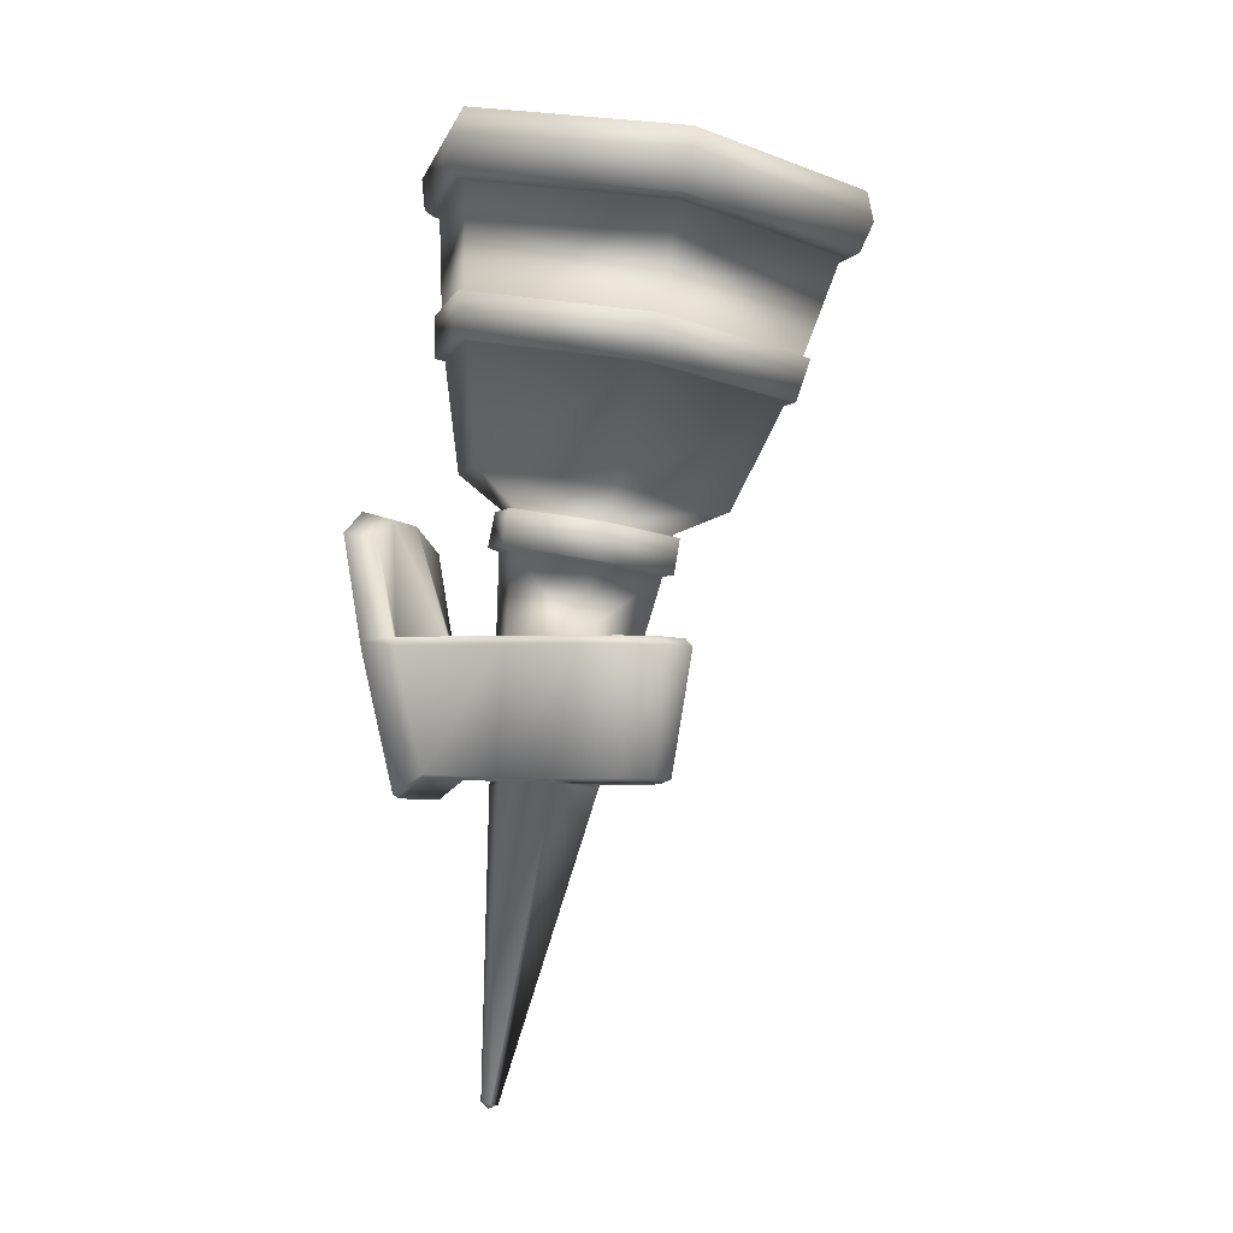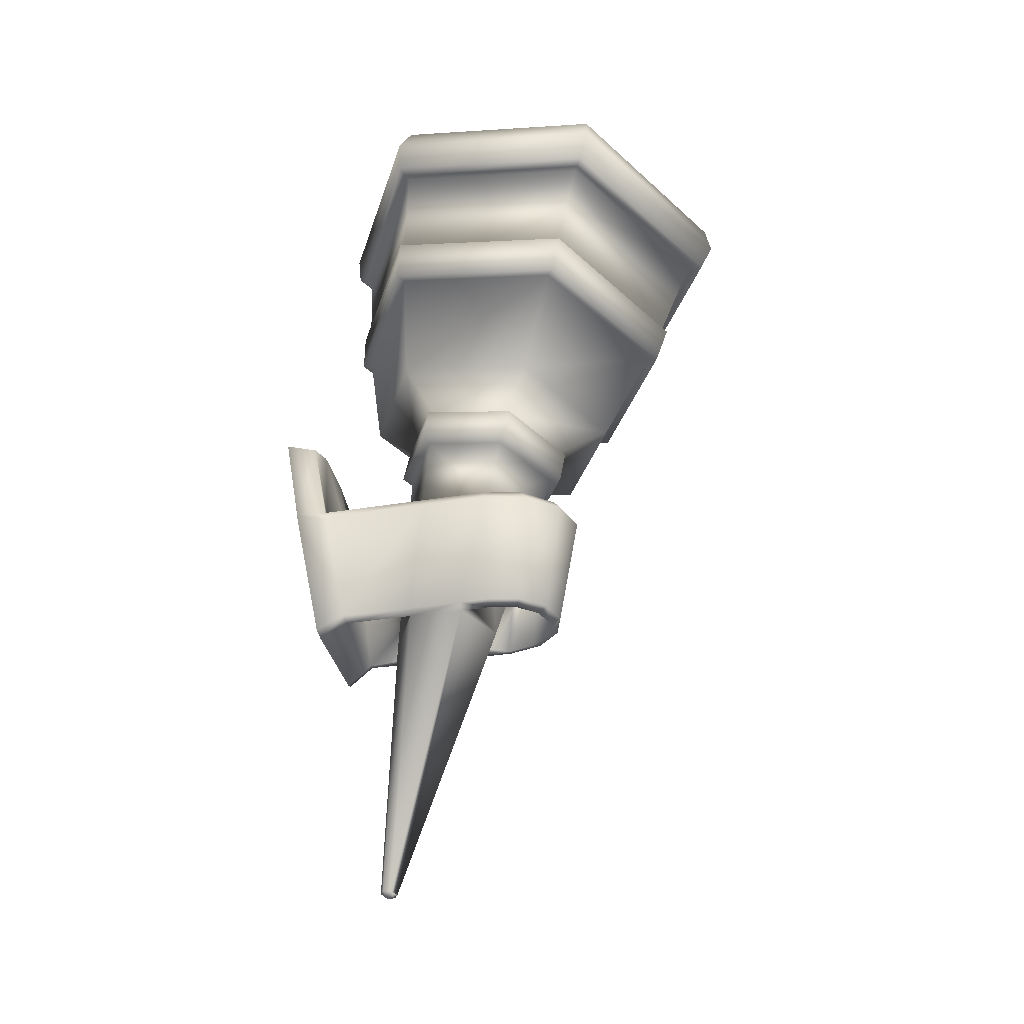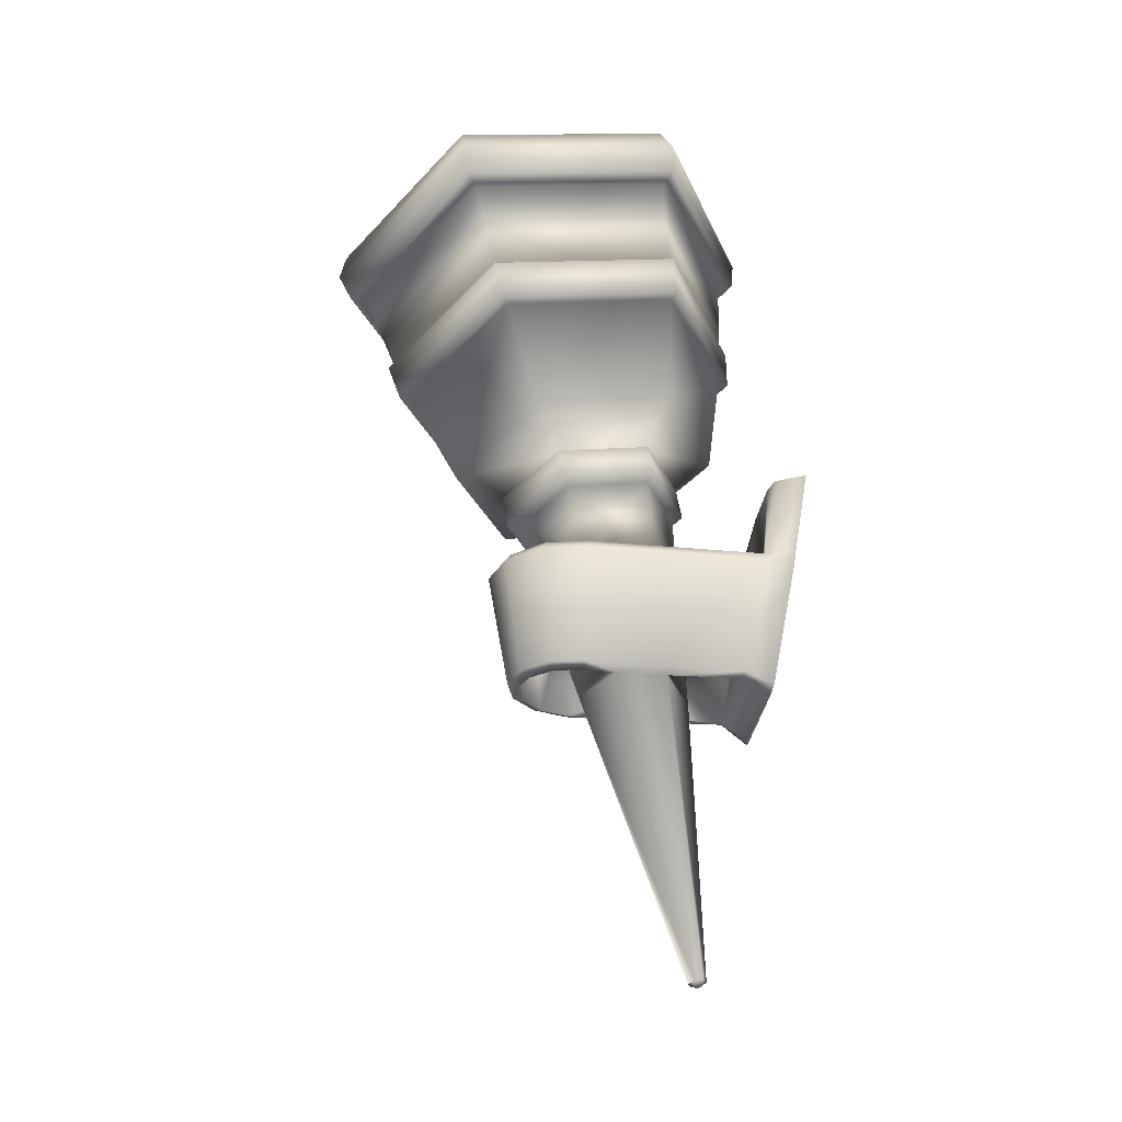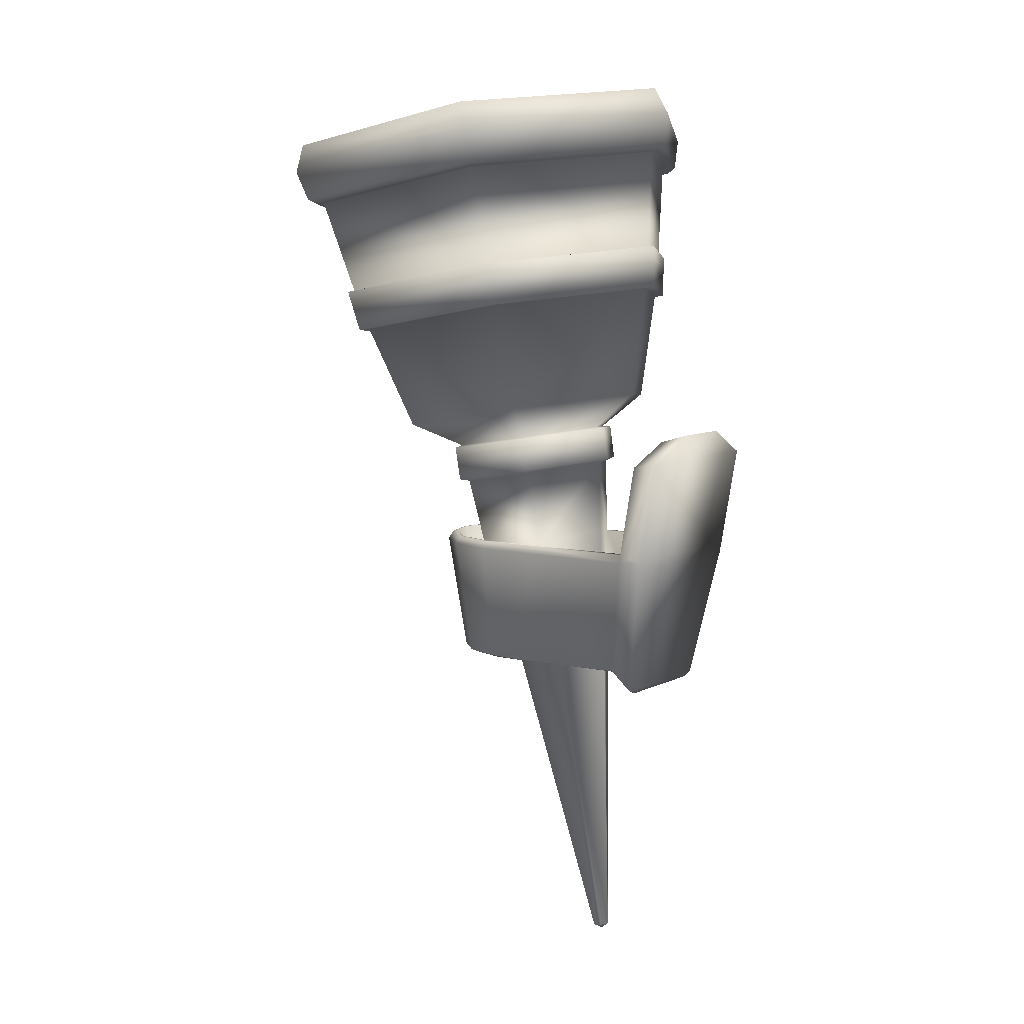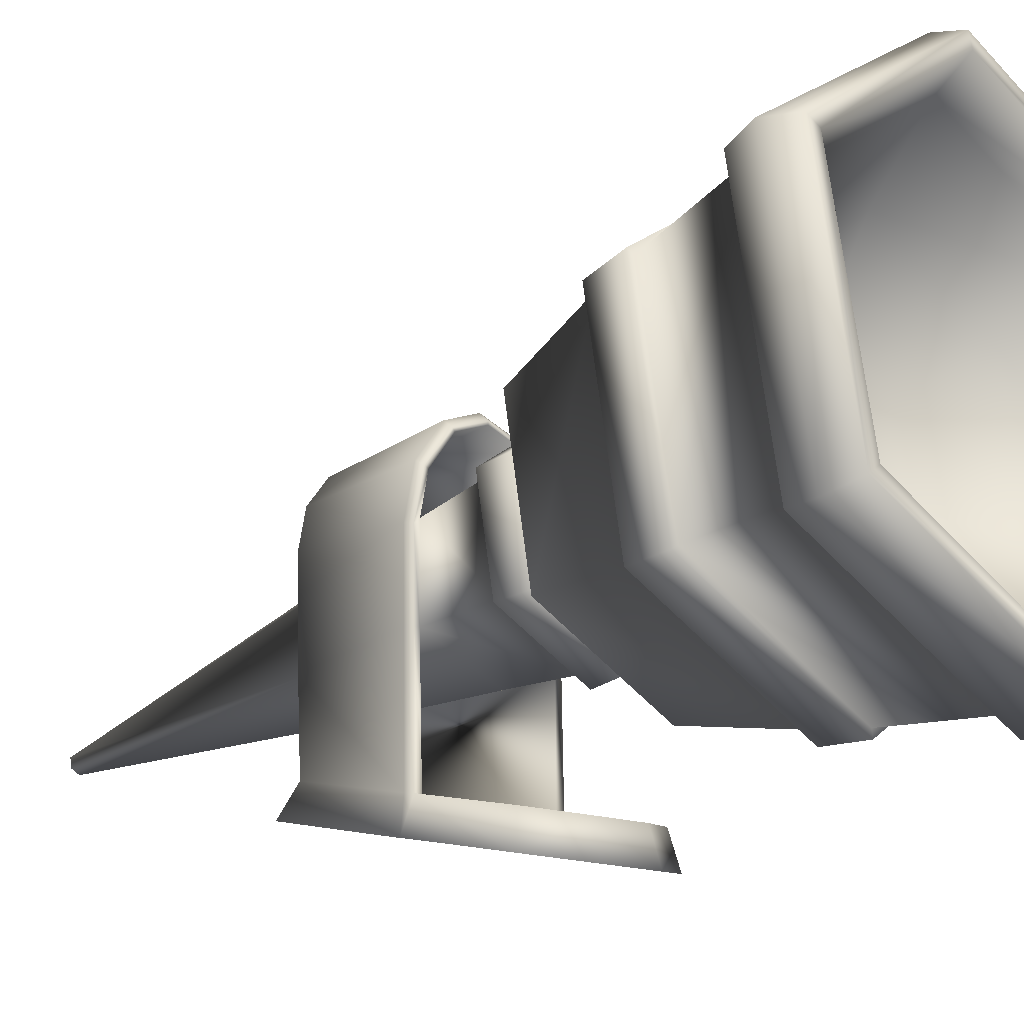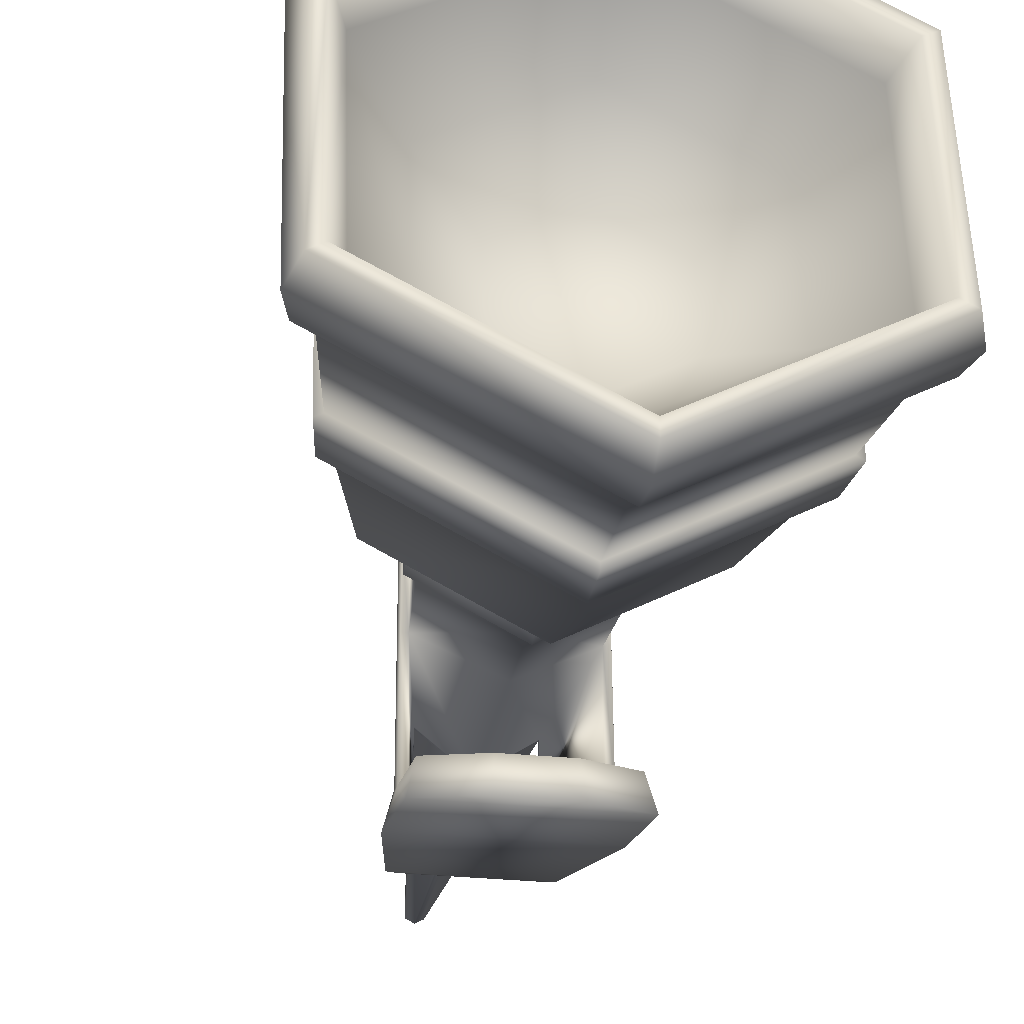
<metadata>
{"format":"obj","ext":"obj","renderer":"f3d","projection":"perspective","resolution":1024,"background":"white","views":[{"elev":-4.6,"azim":-71.0,"up":"+Y"},{"elev":-36.9,"azim":-76.3,"up":"+Y"},{"elev":-34.5,"azim":81.0,"up":"+Y"},{"elev":8.5,"azim":127.3,"up":"+Y"},{"elev":-12.8,"azim":133.4,"up":"+Z"},{"elev":-26.8,"azim":170.3,"up":"+Z"}]}
</metadata>
<code>
v  -17.93 89.14 12.95
v  -16.15 79.57 10.2
v  0.2602 77.92 19.53
v  0.3025 87.32 23.31
v  -16.79 79.5 10.56
v  0.2669 77.78 20.28
v  -16.18 75.3 9.459
v  0.2802 73.67 18.83
v  -15.25 75.4 8.9
v  0.3009 73.82 17.85
v  -12.14 64.67 5.251
v  0.2739 63.42 12.29
v  0.2819 87.2 24.01
v  -18.6 89.09 13.31
v  0.2623 87.61 25.14
v  -19.4 89.52 13.87
v  0.2744 90.46 26.54
v  -20.24 92.5 14.88
v  0.2648 93.48 25.93
v  -19.28 95.44 14.78
v  0.2929 93.8 24.46
v  -17.98 95.64 14.08
v  0.3004 90.69 22.16
v  -16.49 92.41 12.57
v  0.3009 85.31 15.72
v  -11.78 86.52 8.862
v  0.319 81.42 8.808
v  -6.514 82.11 5
v  -16.4 95.71 -6.44
v  -17.9 99.25 -6.625
v  -11.82 88.97 -4.843
v  -6.52 83.48 -2.75
v  0.2317 97.35 -15.89
v  0.2379 101.1 -16.99
v  0.2908 90.18 -11.75
v  0.3085 84.14 -6.587
v  16.96 95.63 -6.4
v  18.51 99.27 -6.631
v  12.38 88.98 -4.883
v  7.084 83.47 -2.756
v  17.02 92.34 12.64
v  18.52 95.62 14.1
v  12.39 86.54 8.879
v  7.091 82.1 5.007
v  19.81 95.49 14.82
v  20.83 92.53 14.86
v  20.07 89.6 13.9
v  19.21 89.1 13.34
v  18.53 89.14 12.94
v  16.75 79.59 10.21
v  17.39 79.5 10.58
v  16.77 75.31 9.489
v  15.78 75.38 8.912
v  12.73 64.67 5.256
v  -7.331 62.1 2.01
v  0.2945 61.36 6.37
v  -8.092 61.86 2.501
v  0.3717 61.02 7.2
v  -8.252 58.35 1.707
v  0.3456 57.54 6.593
v  -7.163 58.13 1.166
v  0.2536 57.4 5.46
v  -7.148 59.63 -7.362
v  -8.243 60.04 -7.779
v  -8.13 63.56 -7.291
v  -7.379 63.64 -6.756
v  -12.12 67.12 -8.922
v  -15.23 78.49 -8.675
v  -16.15 78.57 -9.242
v  -16.8 82.93 -8.856
v  -16.15 82.88 -8.48
v  -17.99 92.79 -7.762
v  -18.58 92.88 -8.157
v  -19.43 93.53 -8.552
v  -20.22 96.63 -8.443
v  -19.18 99.41 -7.386
v  0.1902 60.9 -12.68
v  0.2859 60.36 -11.55
v  0.3756 64.38 -12.05
v  0.3104 64.41 -11.1
v  0.3341 68.36 -15.96
v  0.283 80 -17.5
v  0.2811 80.22 -18.62
v  0.3114 84.61 -18.6
v  0.275 84.51 -17.86
v  0.2655 94.6 -18.14
v  0.2635 94.76 -18.88
v  0.2876 95.58 -19.81
v  0.2439 98.7 -20.12
v  0.2833 101.3 -18.5
v  8.779 60.02 -7.77
v  7.754 59.61 -7.302
v  8.694 63.56 -7.322
v  7.906 63.65 -6.82
v  12.72 67.14 -8.909
v  15.76 78.51 -8.787
v  16.74 78.58 -9.265
v  17.38 82.88 -8.879
v  16.71 82.86 -8.516
v  18.48 92.78 -7.808
v  19.11 92.86 -8.143
v  19.95 93.46 -8.543
v  20.78 96.61 -8.49
v  19.79 99.4 -7.399
v  8.02 62.16 2.023
v  8.785 61.9 2.308
v  8.799 58.35 1.673
v  7.68 58.11 1.183
v  -0.4974 6.495 -11.85
v  0.2951 6.014 -12.42
v  0.2781 6.417 -11.41
v  1.083 6.654 -12.76
v  1.071 6.466 -11.87
v  -0.4962 6.632 -12.77
v  0.2943 6.711 -13.22
v  7.086 51.38 -0.4197
v  7.167 51.5 -8.113
v  0.2754 37.03 -1.073
v  -4.322 37.53 -3.915
v  -6.467 51.38 -0.4905
v  -6.49 51.49 -8.089
v  0.3307 36.96 -12.5
v  -4.344 37.73 -9.734
v  3.162 63.67 -21.73
v  7.051 51.7 -19.58
v  7.811 51.7 -19.6
v  7.864 61.3 -21.29
v  -2.446 63.69 -21.73
v  -6.345 51.67 -19.59
v  -7.148 61.3 -21.36
v  -7.196 51.68 -19.59
v  -4.277 37.96 -17.15
v  4.94 37.96 -17.17
v  8.588 61.92 -24.53
v  3.428 64.62 -25
v  -2.698 64.63 -25.03
v  -7.924 61.89 -24.57
v  8.679 51.26 -22.65
v  -8.042 51.24 -22.65
v  -6.038 51.37 3.418
v  -5.629 51.37 3.22
v  -7.037 51.38 -0.888
v  -3.275 51.37 6.594
v  -3.052 51.38 6.313
v  0.3173 51.37 7.754
v  0.3333 51.38 7.441
v  3.915 51.36 6.607
v  3.686 51.38 6.315
v  6.696 51.37 3.4
v  6.276 51.38 3.208
v  7.701 51.37 -0.9226
v  -7.236 50.85 -19.46
v  -7.218 50.66 -7.885
v  -7.11 51.49 -7.965
v  -6.188 50.52 3.865
v  -7.207 50.54 -0.6522
v  -3.349 50.55 7.243
v  0.3212 50.53 8.475
v  3.985 50.54 7.241
v  6.809 50.56 3.877
v  7.854 50.54 -0.717
v  7.882 50.81 -19.5
v  8.661 50.31 -22.51
v  5.899 38.32 -17.29
v  6.549 36.57 -20.06
v  5.427 36.05 -19.94
v  -4.777 36.04 -19.95
v  -5.312 38.37 -17.28
v  -5.892 36.53 -20.06
v  -8.029 50.3 -22.49
v  -4.372 37.44 -0.7293
v  -5.369 37.87 -0.694
v  -5.361 37.94 -3.805
v  -5.347 38.06 -9.609
v  -3.716 37.43 2.173
v  -4.58 37.88 2.843
v  -1.945 37.44 4.314
v  -2.44 37.87 5.345
v  0.3157 37.44 5.118
v  0.3002 37.87 6.295
v  2.568 37.44 4.322
v  3.073 37.87 5.362
v  4.278 37.43 2.216
v  5.255 37.88 2.809
v  4.977 37.44 -0.751
v  6.047 37.9 -0.6892
v  4.87 37.48 -4.174
v  5.998 37.93 -3.899
v  7.743 51.5 -8.07
v  7.865 50.64 -8.068
v  5.97 38.04 -9.592
v  -4.392 38.04 -9.697
v  4.788 37.69 -9.459
v  4.879 38.22 -9.408
v  5.047 38.55 -3.893
v  0.2968 52.83 -11.79
v  -4.566 38.89 -3.621
o retopo_torcia
g retopo_torcia
f 1 2 3 4
f 5 6 3 2
f 7 8 6 5
f 9 10 8 7
f 11 12 10 9
f 13 14 1 4
f 15 16 14 13
f 17 18 16 15
f 19 20 18 17
f 21 22 20 19
f 23 24 22 21
f 25 26 24 23
f 27 28 26 25
f 29 30 22 24
f 29 24 26 31
f 31 26 28 32
f 33 34 30 29
f 33 29 31 35
f 35 31 32 36
f 37 38 34 33
f 37 33 35 39
f 39 35 36 40
f 41 42 38 37
f 41 37 39 43
f 43 39 40 44
f 43 44 27 25
f 41 43 25 23
f 42 41 23 21
f 44 36 32 27
f 44 40 36
f 32 28 27
f 42 21 19 45
f 45 19 17 46
f 46 17 15 47
f 47 15 13 48
f 48 13 4 49
f 49 4 3 50
f 50 3 6 51
f 51 6 8 52
f 52 8 10 53
f 53 10 12 54
f 55 56 12 11
f 57 58 56 55
f 59 60 58 57
f 61 62 60 59
f 63 61 59 64
f 64 59 57 65
f 65 57 55 66
f 66 55 11 67
f 67 11 9 68
f 68 9 7 69
f 69 7 5 70
f 70 5 2 71
f 71 2 1 72
f 72 1 14 73
f 73 14 16 74
f 74 16 18 75
f 75 18 20 76
f 20 22 30 76
f 77 78 63 64
f 77 64 65 79
f 79 65 66 80
f 80 66 67 81
f 81 67 68 82
f 82 68 69 83
f 83 69 70 84
f 84 70 71 85
f 85 71 72 86
f 86 72 73 87
f 87 73 74 88
f 88 74 75 89
f 89 75 76 90
f 30 34 90 76
f 91 92 78 77
f 91 77 79 93
f 93 79 80 94
f 94 80 81 95
f 95 81 82 96
f 96 82 83 97
f 97 83 84 98
f 98 84 85 99
f 99 85 86 100
f 100 86 87 101
f 101 87 88 102
f 102 88 89 103
f 103 89 90 104
f 34 38 104 90
f 105 54 12 56
f 105 56 58 106
f 107 60 62 108
f 58 60 107 106
f 91 93 106 107
f 105 94 95 54
f 53 54 95 96
f 51 52 97 98
f 49 50 99 100
f 46 47 102 103
f 45 46 103 104
f 92 91 107 108
f 53 96 97 52
f 48 101 102 47
f 42 45 104 38
f 48 49 100 101
f 109 110 111
f 112 113 110
f 109 114 110
f 110 114 115
f 115 112 110
f 110 113 111
f 116 117 92 108
f 111 118 119 109 111
f 120 61 63 121
f 122 115 114 123
f 78 92 117
f 51 98 99 50
f 94 105 106 93
f 124 125 126 127
f 128 129 125 124
f 130 131 129 128
f 132 133 125 129
f 134 135 124 127
f 136 128 124 135
f 137 130 128 136
f 134 127 126 138
f 139 131 130 137
f 140 141 120 142
f 143 144 141 140
f 145 146 144 143
f 147 148 146 145
f 149 150 148 147
f 151 116 150 149
f 152 153 154 131
f 155 140 142 156
f 157 143 140 155
f 158 145 143 157
f 159 147 145 158
f 160 149 147 159
f 161 151 149 160
f 162 163 138 126
f 164 165 163 162
f 133 166 165 164
f 132 167 166 133
f 168 169 167 132
f 152 131 139 170
f 170 169 168 152
f 171 172 173 119
f 168 174 153 152
f 175 176 172 171
f 177 178 176 175
f 179 180 178 177
f 181 182 180 179
f 183 184 182 181
f 185 186 184 183
f 186 185 187 188
f 184 186 161 160
f 182 184 160 159
f 180 182 159 158
f 178 180 158 157
f 176 178 157 155
f 172 176 155 156
f 162 126 189 190
f 162 190 191 164
f 185 183 150 116
f 183 181 148 150
f 181 179 146 148
f 175 171 120 141
f 177 175 141 144
f 179 177 144 146
f 134 137 136 135
f 138 163 170 139
f 134 138 139 137
f 163 165 169 170
f 165 166 167 169
f 121 129 131 154
f 153 156 142 154
f 174 168 132 123
f 174 173 156 153
f 123 132 192
f 193 133 164 191
f 189 126 125 117
f 189 151 161 190
f 190 161 188 191
f 117 125 133 194
f 187 193 191 188
f 151 189 117 116
f 161 186 188
f 120 121 154 142
f 173 174 123 119
f 173 172 156
f 123 114 109 119
f 193 187 113 112
f 193 112 115 122
f 116 108 62
f 118 111 113 187
f 116 195 185
f 192 121 196 122
f 122 194 193
f 195 116 62 118
f 118 62 120 197
f 62 61 120
f 121 63 78
f 120 171 197
f 171 119 197
f 197 119 118
f 118 187 195
f 195 187 185
f 122 196 117 194
f 133 193 194
f 122 123 192
f 132 129 121 192
f 121 78 196
f 196 78 117

</code>
